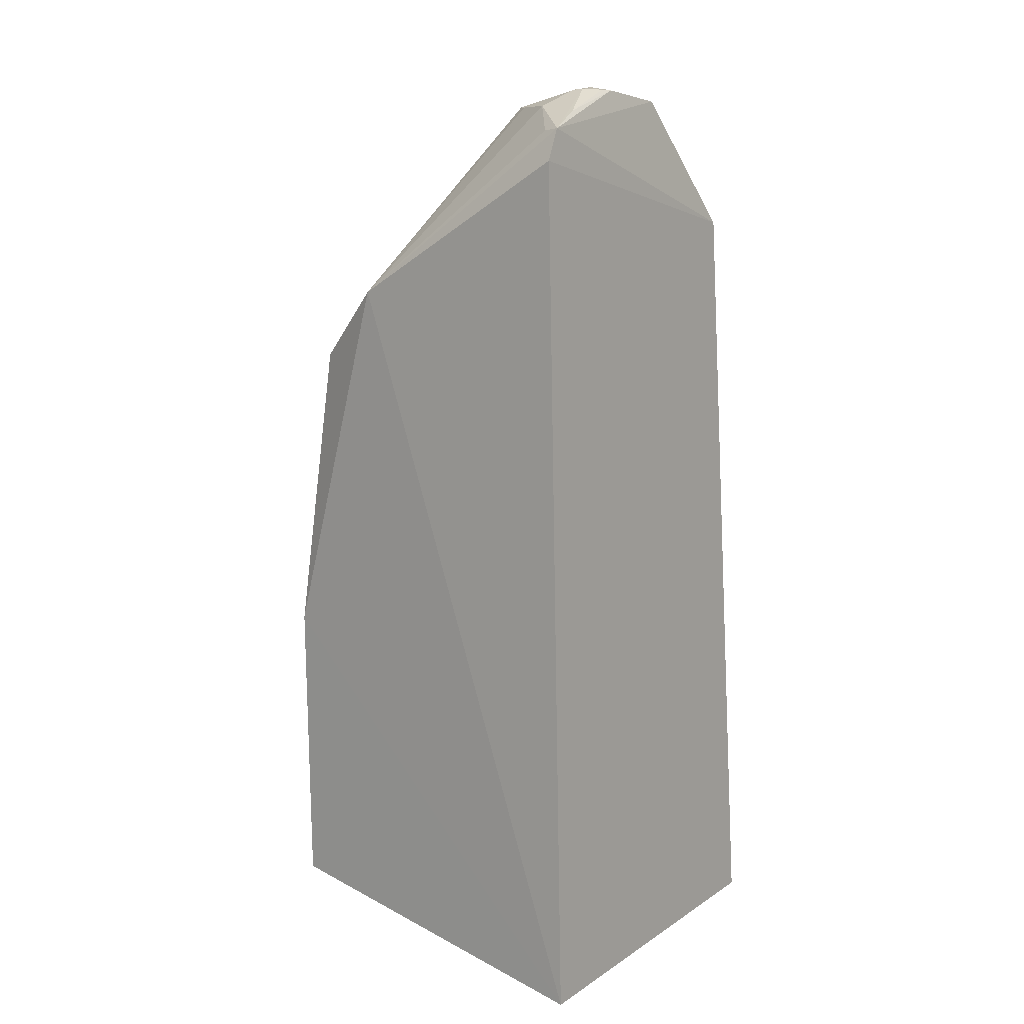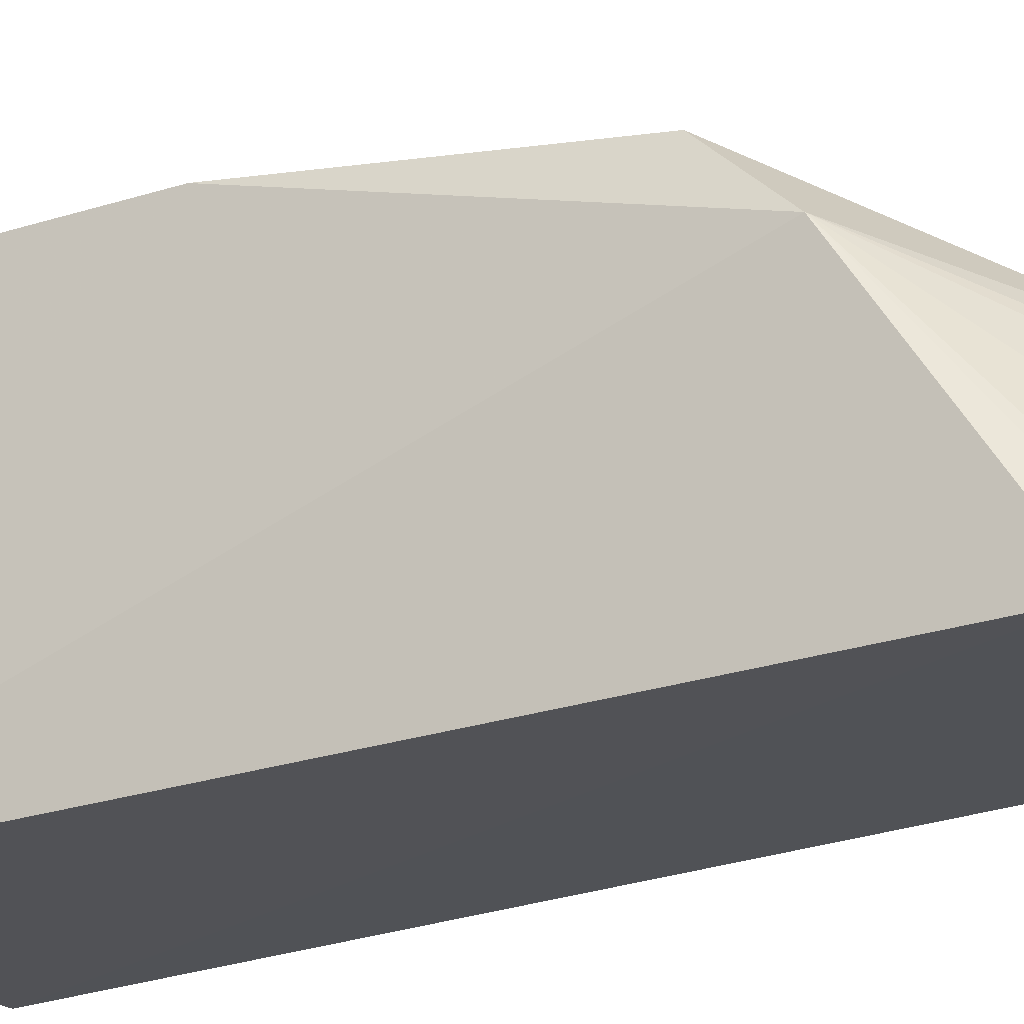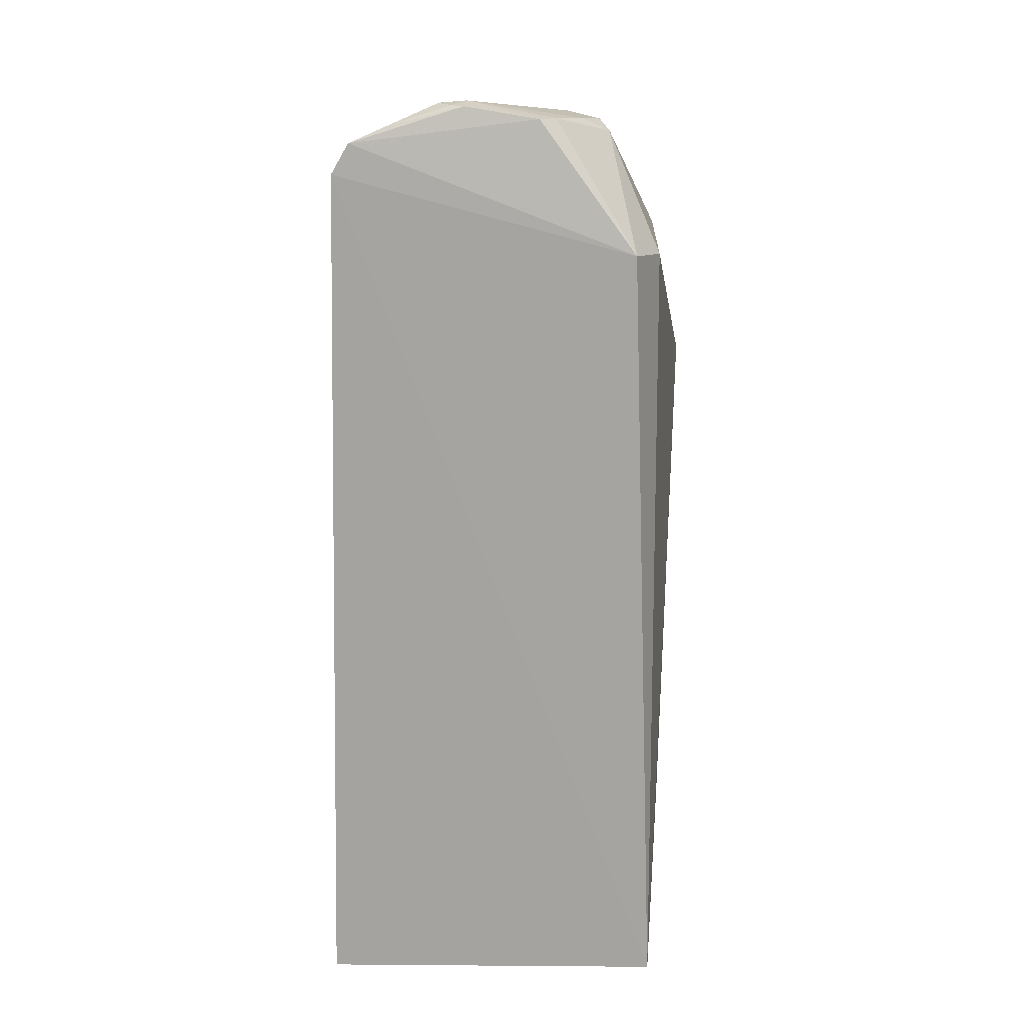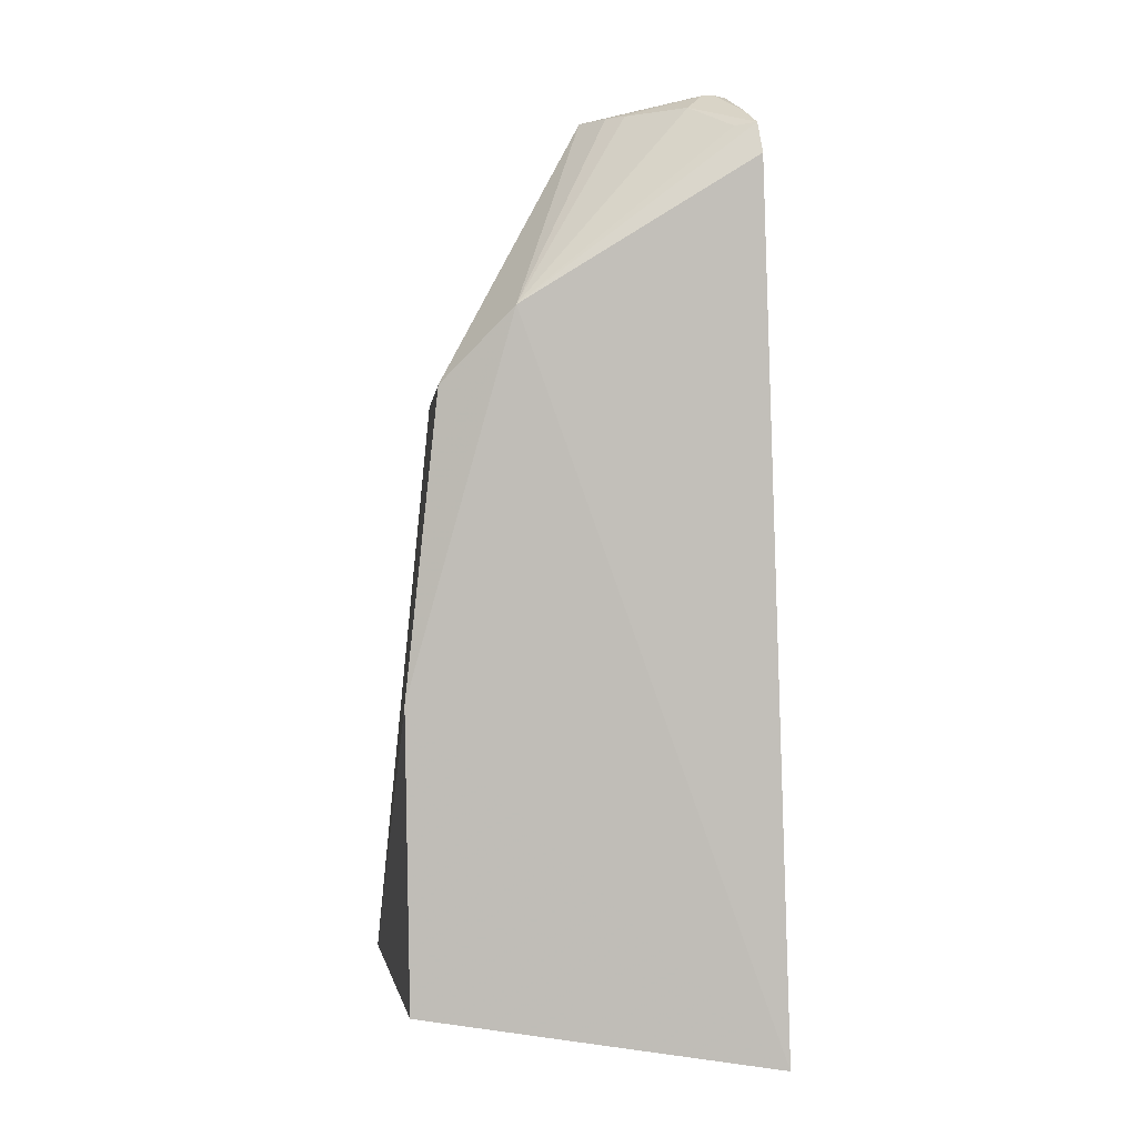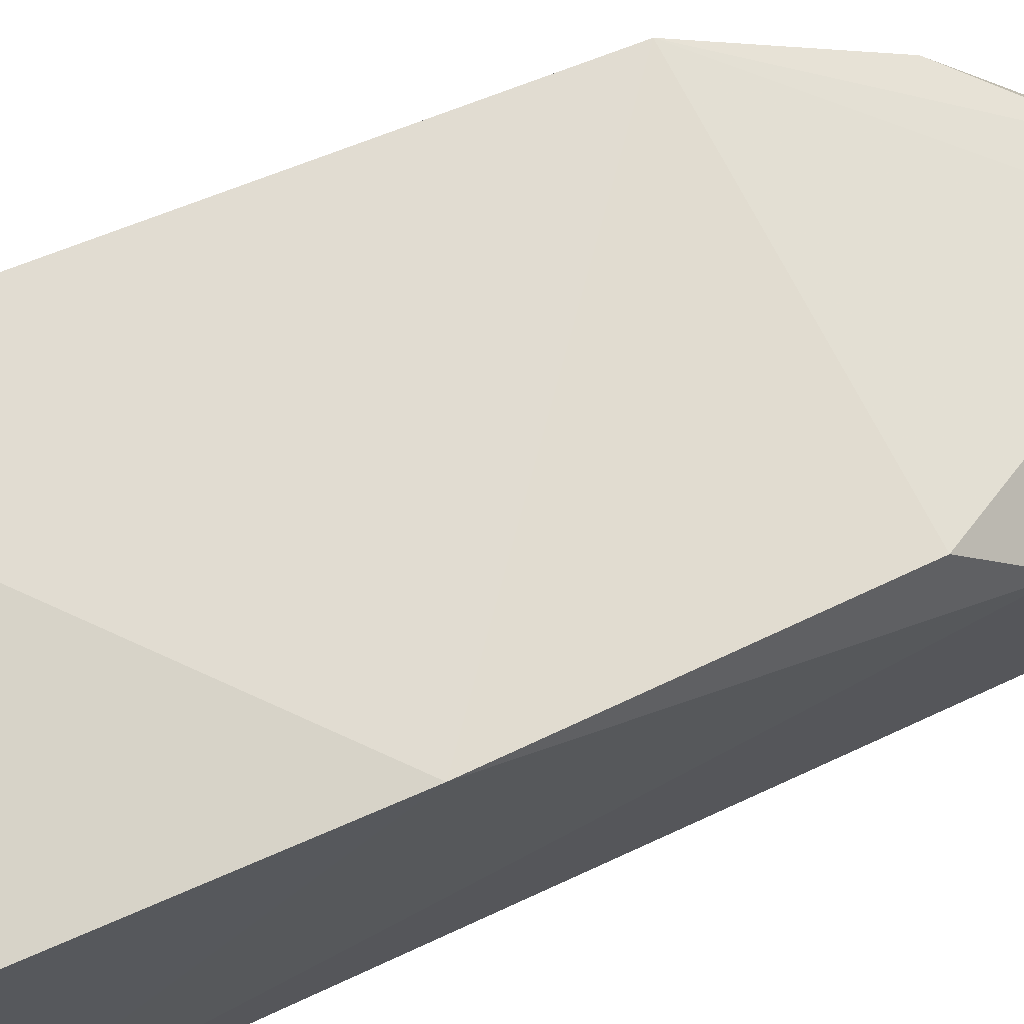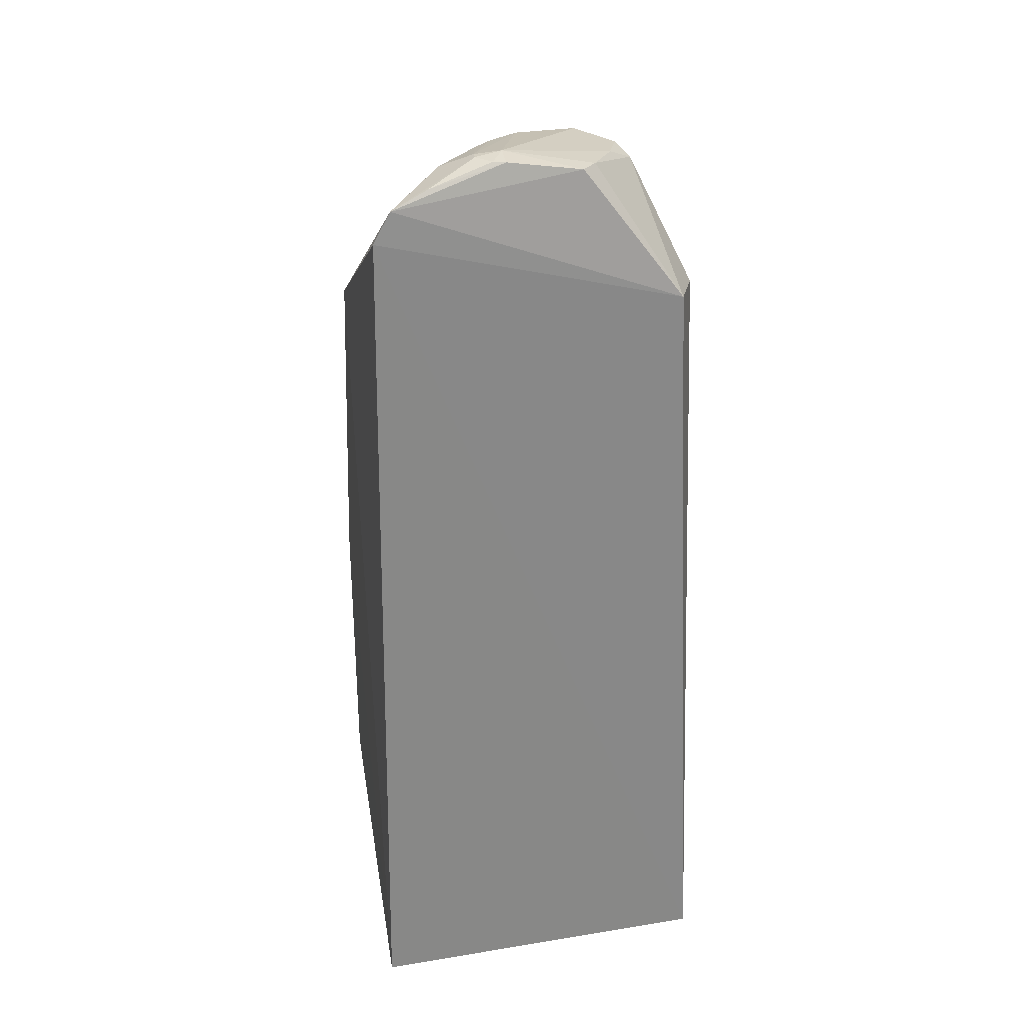
<metadata>
{"format":"obj","ext":"obj","renderer":"f3d","projection":"perspective","resolution":1024,"background":"white","views":[{"elev":13.1,"azim":129.5,"up":"+Y"},{"elev":-22.2,"azim":117.8,"up":"+Z"},{"elev":18.1,"azim":-173.4,"up":"+Y"},{"elev":4.9,"azim":88.6,"up":"+Y"},{"elev":69.5,"azim":66.5,"up":"+Z"},{"elev":29.8,"azim":171.0,"up":"+Y"}]}
</metadata>
<code>
v 0.2642 -0.2848 0.2327
v 0.2619 -0.3236 -0.02214
v 0.2524 0.2862 0.000237
v 0.09787 0.3196 0.116
v 0.02521 -0.2994 0.2704
v 0.02017 -0.3134 -0.01408
v 0.2518 0.1357 0.2121
v 0.2629 0.1876 0.1609
v 0.04046 0.2327 0.006665
v 0.2645 -0.07409 0.2348
v 0.01737 0.1191 0.228
v 0.1726 0.3195 0.08636
v 0.1096 0.3238 0.01767
v 0.1396 0.3182 0.1166
v 0.03698 0.2325 0.1613
v 0.02634 0.2279 0.04495
v 0.2349 0.3056 0.01736
v 0.2403 0.3074 0.002737
v 0.162 0.3342 0.03404
v 0.1607 0.3194 0.09893
v 0.06536 0.3101 0.07669
v 0.203 0.3215 0.04543
v 0.08296 0.3202 0.06094
v 0.1618 0.332 0.01608
v 0.181 0.3324 0.03436
v 0.06741 0.3076 0.09766
v 0.09929 0.3231 0.03103
v 0.07332 0.3168 0.09065
v 0.181 0.3329 0.02668
v 0.1704 0.3325 0.01728
v 0.2147 0.3186 0.009377
f 5 2 1
f 6 3 2
f 6 2 5
f 8 2 3
f 9 3 6
f 10 5 1
f 10 8 7
f 10 1 2
f 10 2 8
f 11 10 7
f 11 5 10
f 11 6 5
f 14 11 7
f 14 4 11
f 14 7 8
f 15 11 4
f 16 9 6
f 16 6 11
f 16 11 15
f 18 3 9
f 18 9 13
f 18 17 8
f 18 8 3
f 19 4 14
f 20 14 8
f 20 8 12
f 21 16 15
f 21 9 16
f 22 12 8
f 22 8 17
f 22 17 18
f 23 4 19
f 24 18 13
f 24 13 19
f 25 19 14
f 25 14 20
f 25 20 12
f 25 12 22
f 25 22 18
f 26 21 15
f 26 15 4
f 27 13 9
f 27 9 21
f 27 21 23
f 27 23 19
f 27 19 13
f 28 23 21
f 28 4 23
f 28 26 4
f 28 21 26
f 29 19 25
f 29 25 18
f 30 24 19
f 30 19 29
f 31 30 29
f 31 29 18
f 31 18 24
f 31 24 30

</code>
